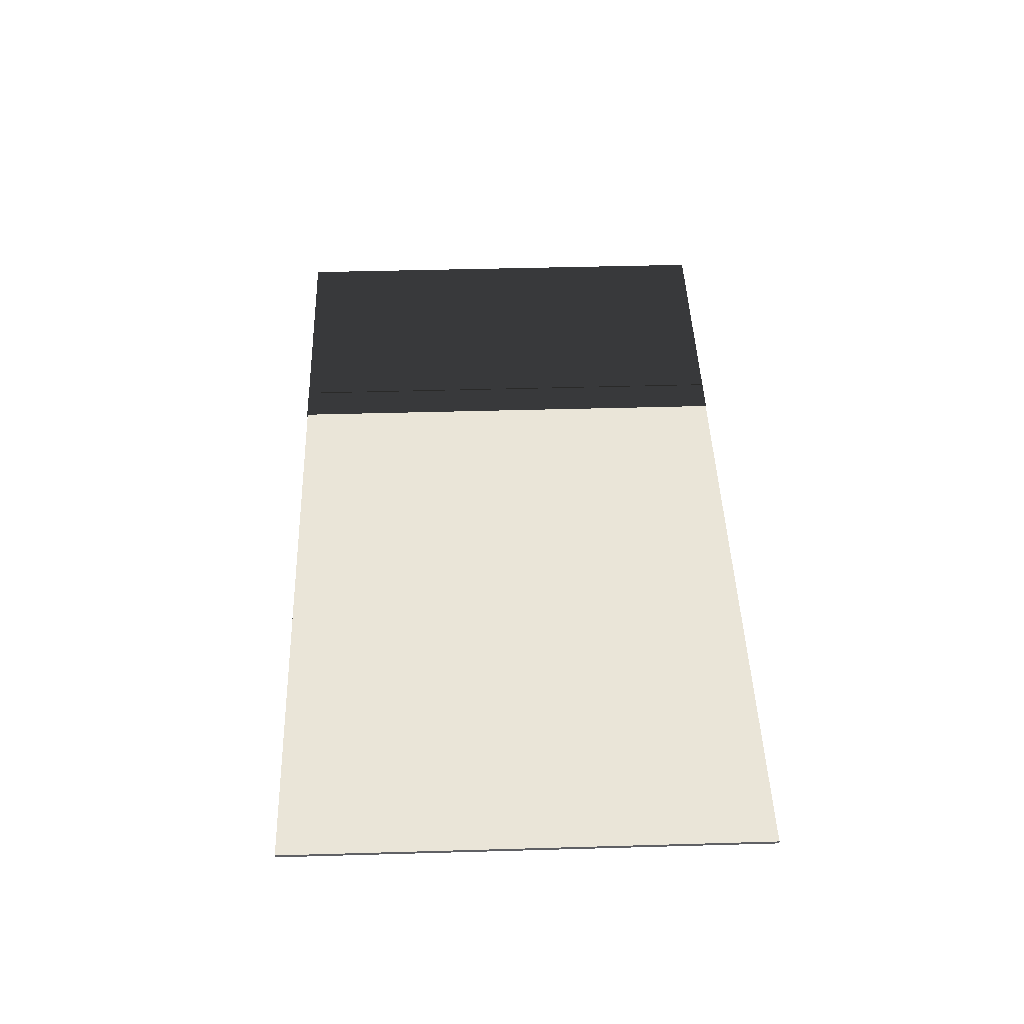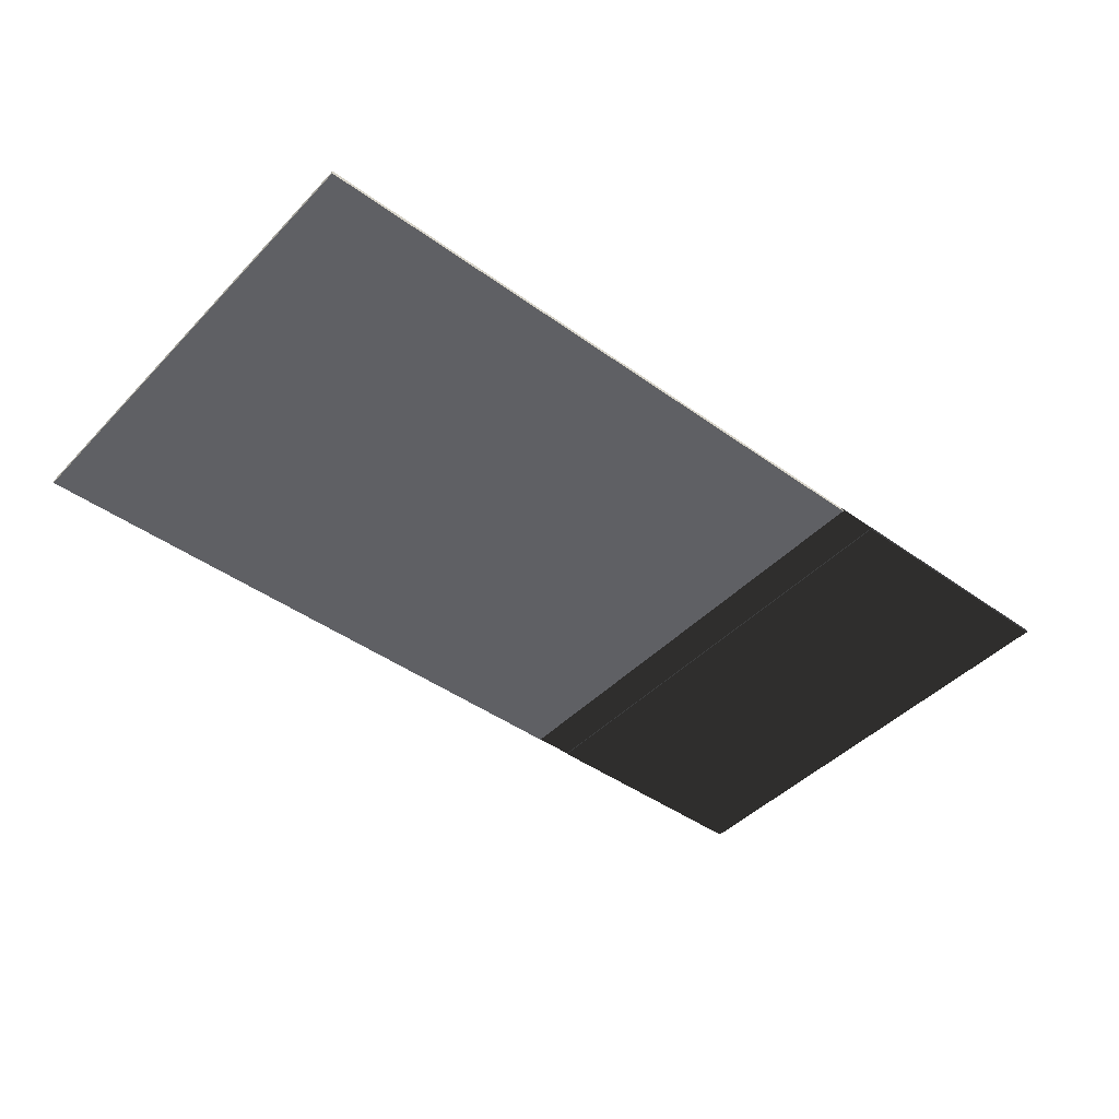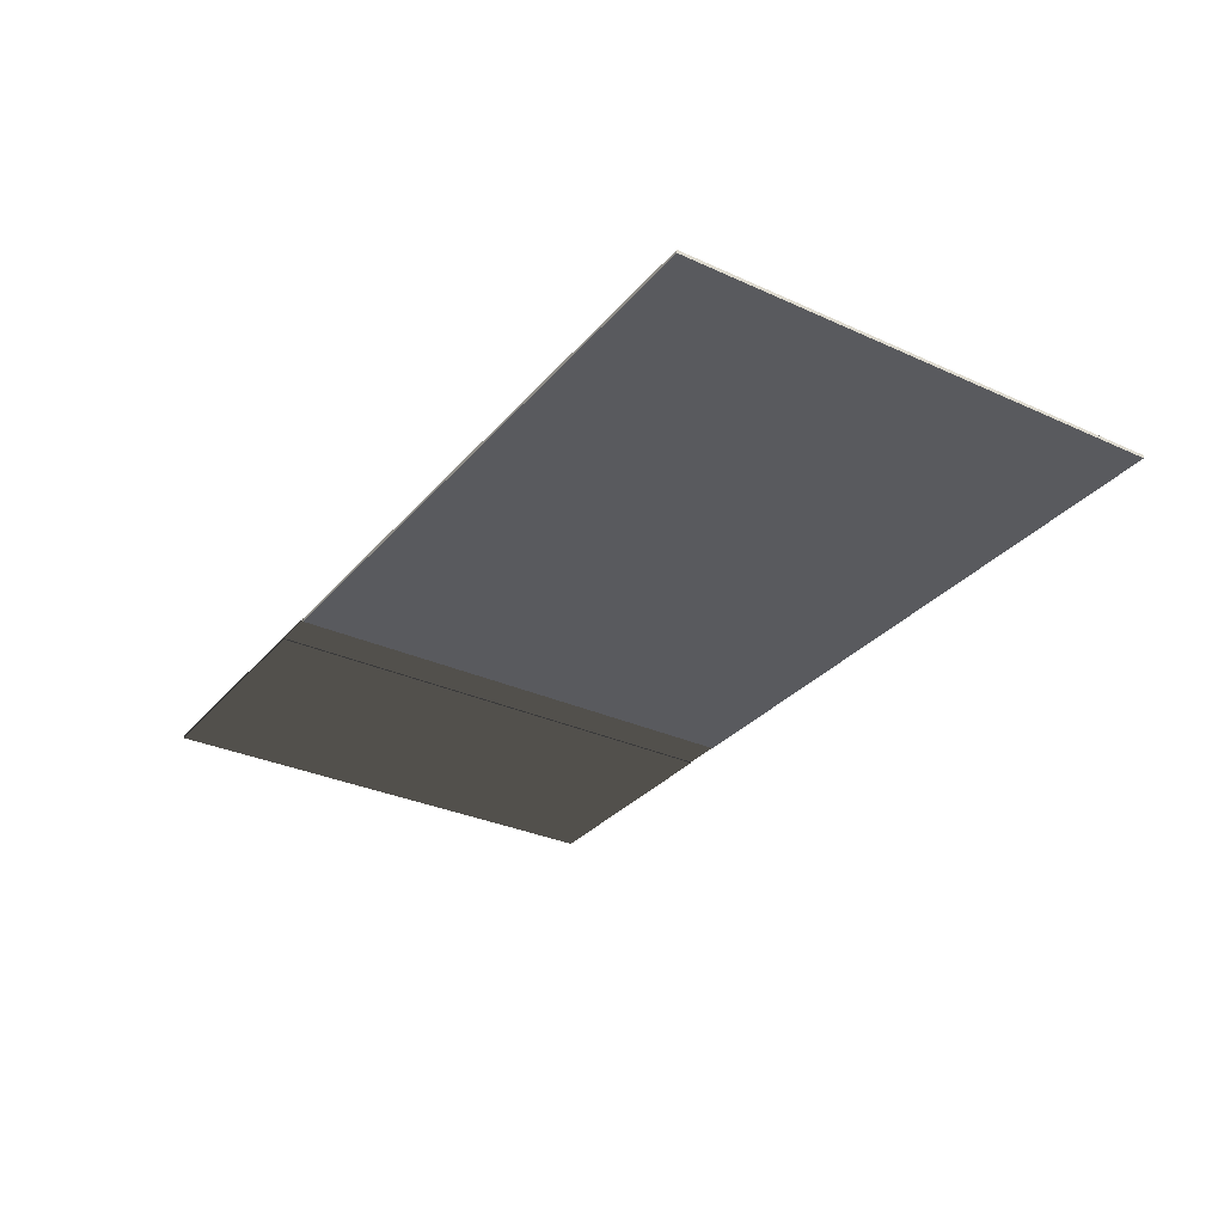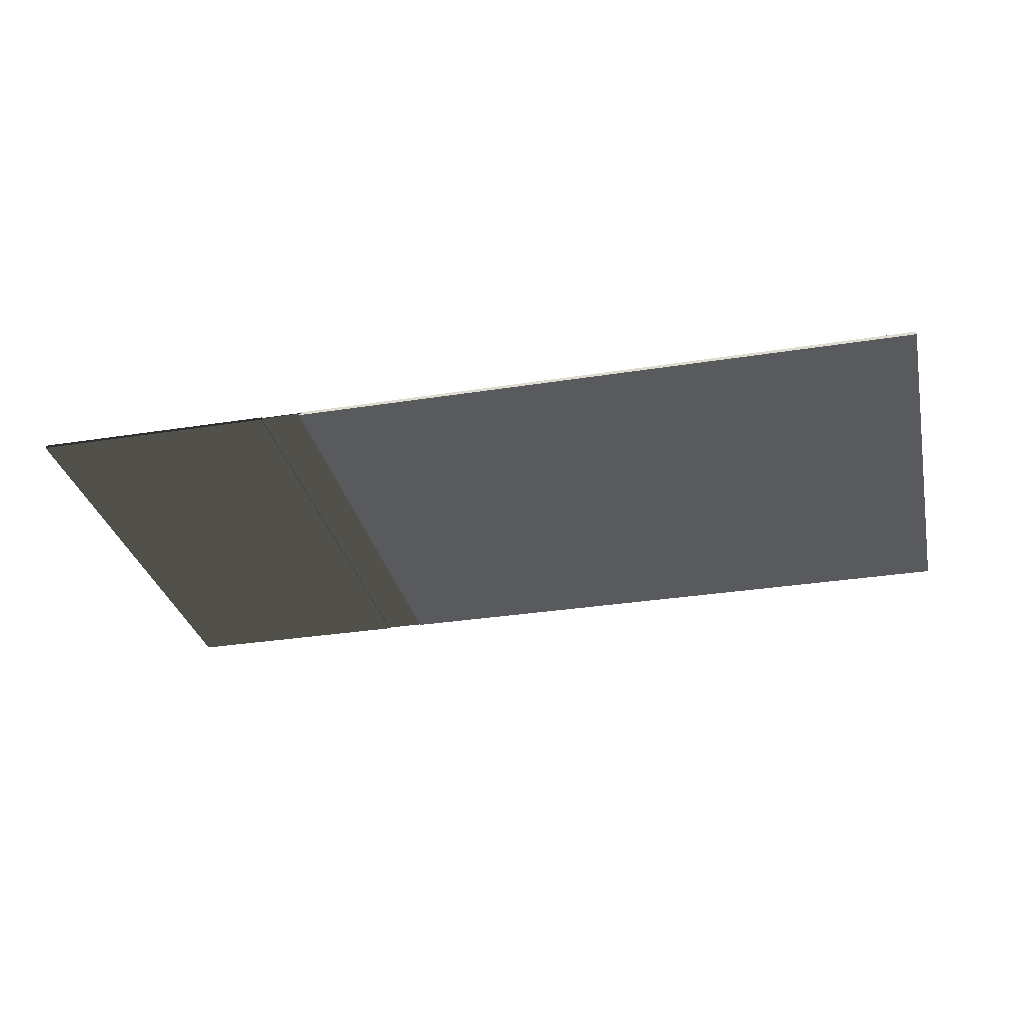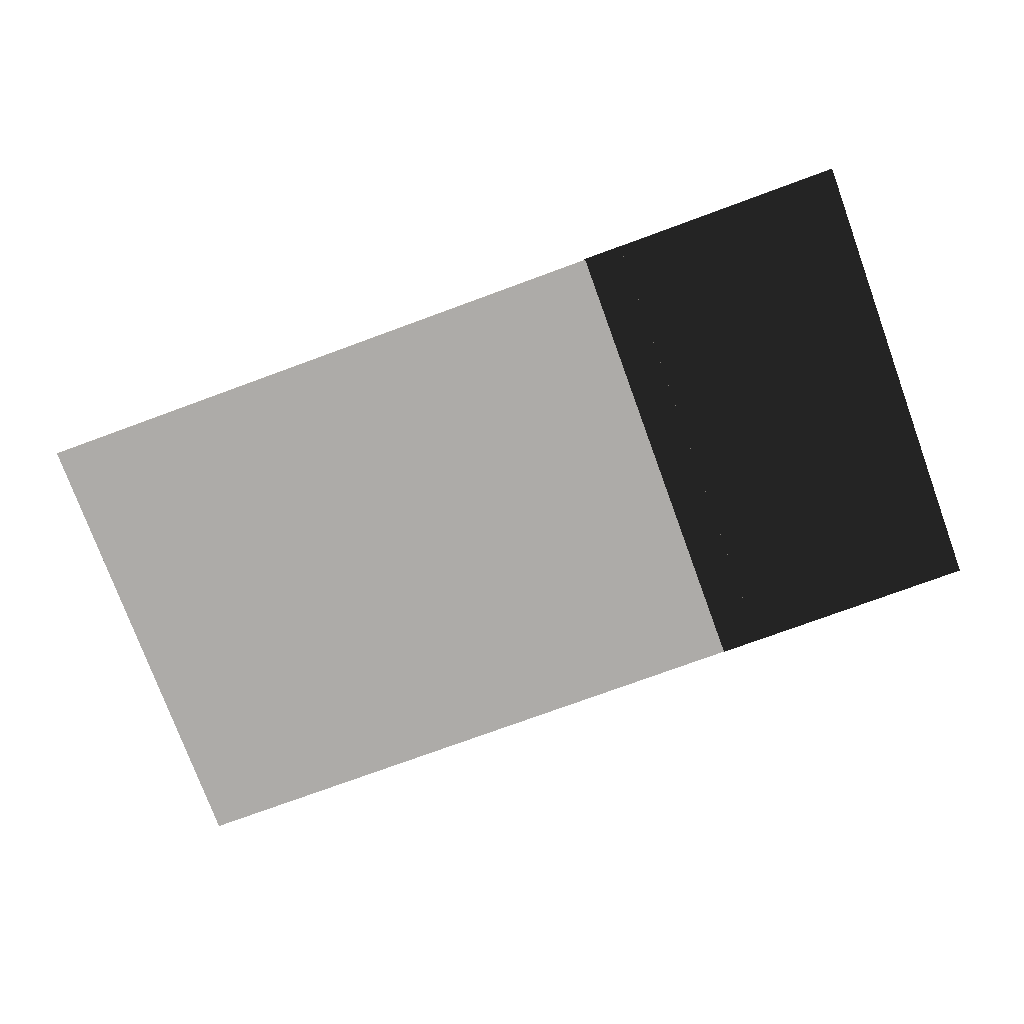
<metadata>
{"format":"obj","ext":"obj","renderer":"f3d","projection":"perspective","resolution":1024,"background":"white","views":[{"elev":44.5,"azim":88.1,"up":"+Y"},{"elev":-44.2,"azim":139.9,"up":"+Y"},{"elev":-31.3,"azim":57.0,"up":"+Y"},{"elev":-31.4,"azim":12.7,"up":"+Y"},{"elev":-76.5,"azim":-159.9,"up":"+Y"}]}
</metadata>
<code>
o Box
v -3.914 -0.02852 -21.98
v -3.914 -0.02852 21.98
v -3.914 0.02852 -21.98
v -3.914 0.02852 21.98
v -0.01394 -0.02852 21.98
v -0.01394 -0.02852 -21.98
v -0.01394 0.02852 21.98
v -0.01394 0.02852 -21.98
v -0.01394 -0.02852 21.98
v -3.914 -0.02852 21.98
v -0.01394 -0.02852 -21.98
v -3.914 -0.02852 -21.98
v -0.01394 0.02852 -21.98
v -3.914 0.02852 -21.98
v -0.01394 0.02852 21.98
v -3.914 0.02852 21.98
v -0.01394 -0.02852 -21.98
v -3.914 -0.02852 -21.98
v -0.01394 0.02852 -21.98
v -3.914 0.02852 -21.98
v -3.914 -0.02852 21.98
v -0.01394 -0.02852 21.98
v -3.914 0.02852 21.98
v -0.01394 0.02852 21.98
f 1 3 2
f 3 4 2
f 5 7 6
f 7 8 6
f 9 11 10
f 11 12 10
f 13 15 14
f 15 16 14
f 17 19 18
f 19 20 18
f 21 23 22
f 23 24 22
o Box_1
v 57.44 0.1454 21.91
v 57.44 0.1454 -21.91
v 57.44 -0.1454 21.91
v 57.44 -0.1454 -21.91
v -0.1963 0.1454 -21.91
v -0.1963 0.1454 21.91
v -0.1963 -0.1454 -21.91
v -0.1963 -0.1454 21.91
v -0.1963 0.1454 -21.91
v 57.44 0.1454 -21.91
v -0.1963 0.1454 21.91
v 57.44 0.1454 21.91
v -0.1963 -0.1454 21.91
v 57.44 -0.1454 21.91
v -0.1963 -0.1454 -21.91
v 57.44 -0.1454 -21.91
v -0.1963 0.1454 21.91
v 57.44 0.1454 21.91
v -0.1963 -0.1454 21.91
v 57.44 -0.1454 21.91
v 57.44 0.1454 -21.91
v -0.1963 0.1454 -21.91
v 57.44 -0.1454 -21.91
v -0.1963 -0.1454 -21.91
f 25 27 26
f 27 28 26
f 29 31 30
f 31 32 30
f 33 35 34
f 35 36 34
f 37 39 38
f 39 40 38
f 41 43 42
f 43 44 42
f 45 47 46
f 47 48 46
o Box_2
v -3.911 0.128 -21.96
v -3.911 0.128 21.96
v -3.911 -0.128 -21.96
v -3.911 -0.128 21.96
v -26.17 0.128 21.96
v -26.17 0.128 -21.96
v -26.17 -0.128 21.96
v -26.17 -0.128 -21.96
v -26.17 0.128 21.96
v -3.911 0.128 21.96
v -26.17 0.128 -21.96
v -3.911 0.128 -21.96
v -26.17 -0.128 -21.96
v -3.911 -0.128 -21.96
v -26.17 -0.128 21.96
v -3.911 -0.128 21.96
v -26.17 0.128 -21.96
v -3.911 0.128 -21.96
v -26.17 -0.128 -21.96
v -3.911 -0.128 -21.96
v -3.911 0.128 21.96
v -26.17 0.128 21.96
v -3.911 -0.128 21.96
v -26.17 -0.128 21.96
f 49 51 50
f 51 52 50
f 53 55 54
f 55 56 54
f 57 59 58
f 59 60 58
f 61 63 62
f 63 64 62
f 65 67 66
f 67 68 66
f 69 71 70
f 71 72 70

</code>
